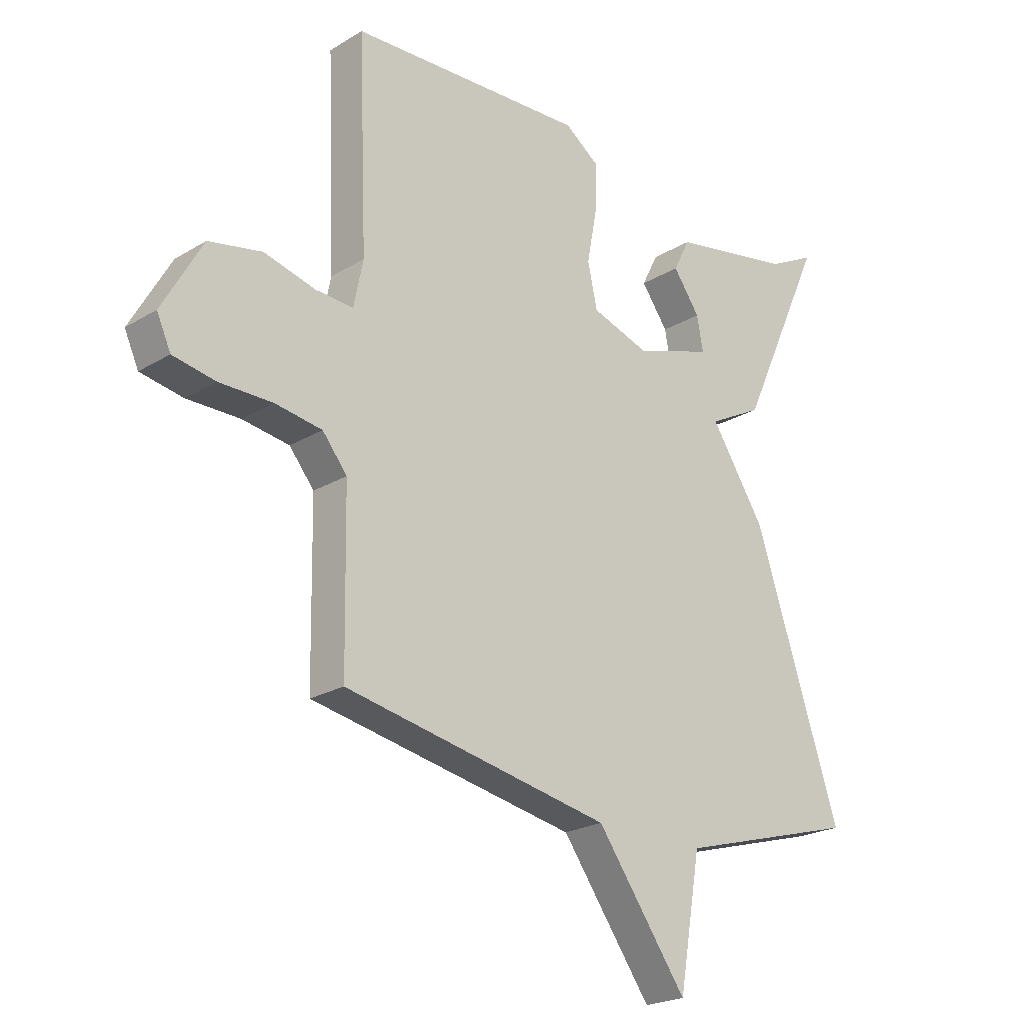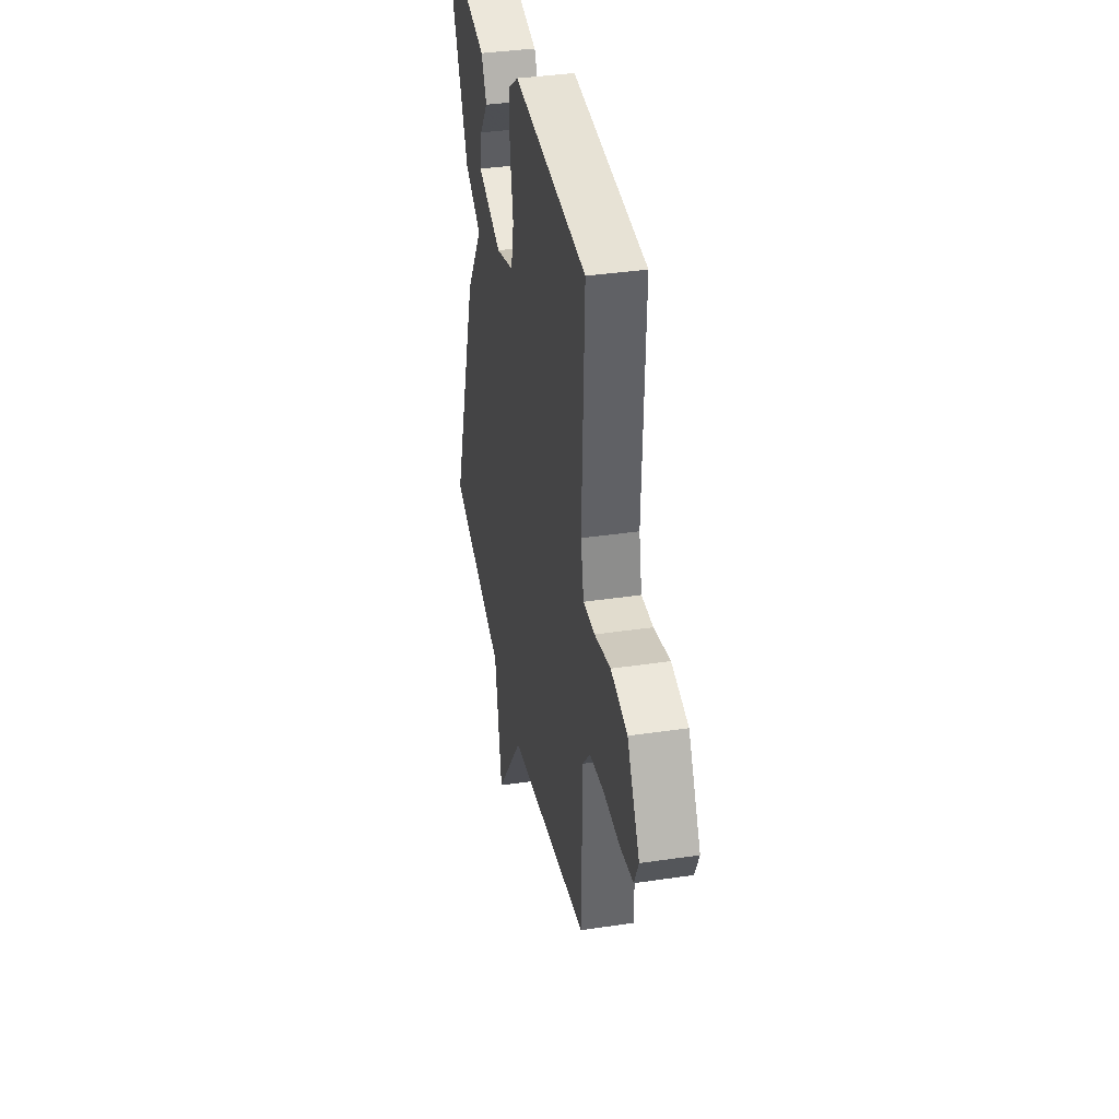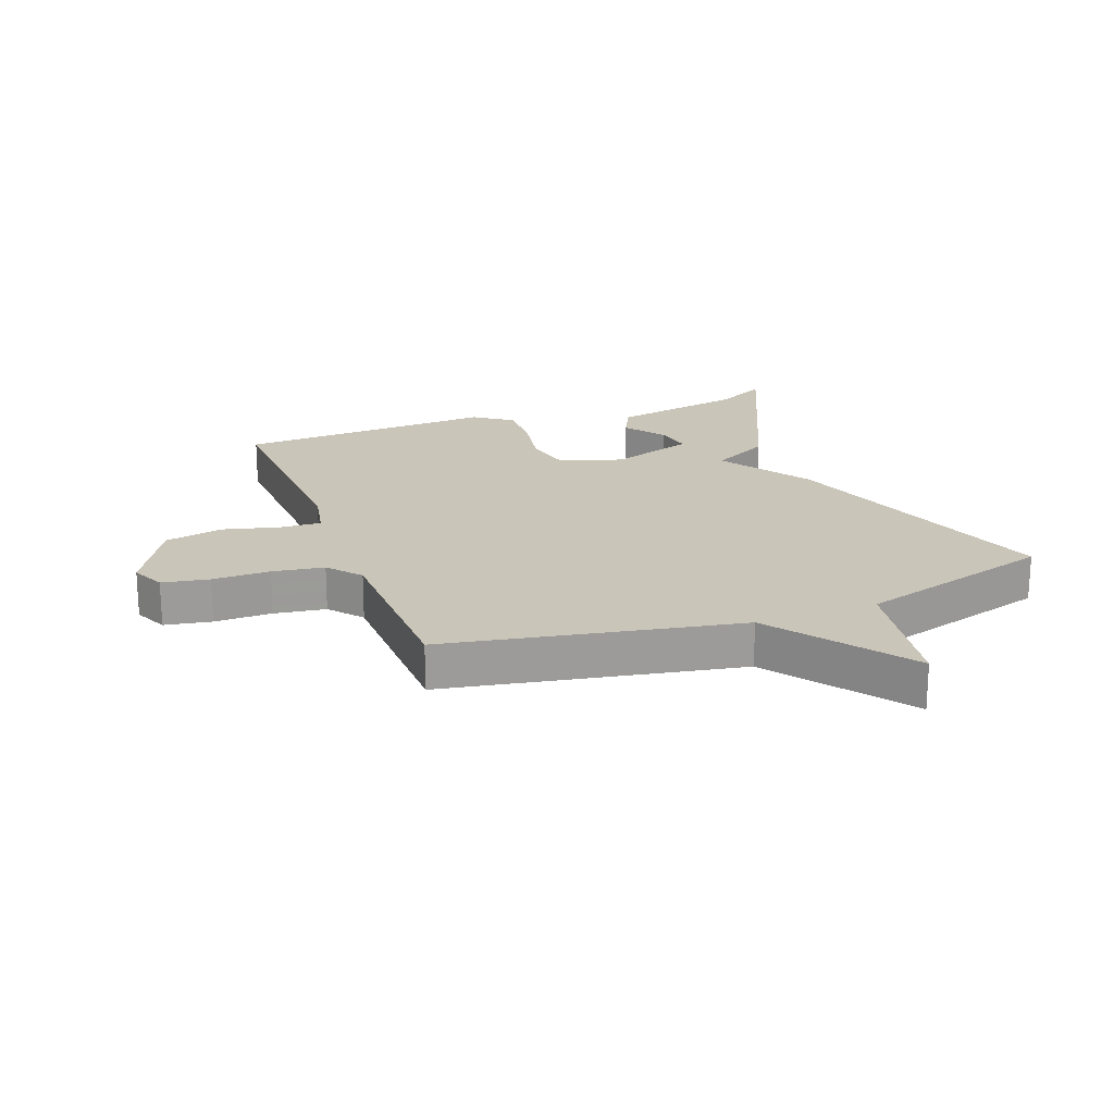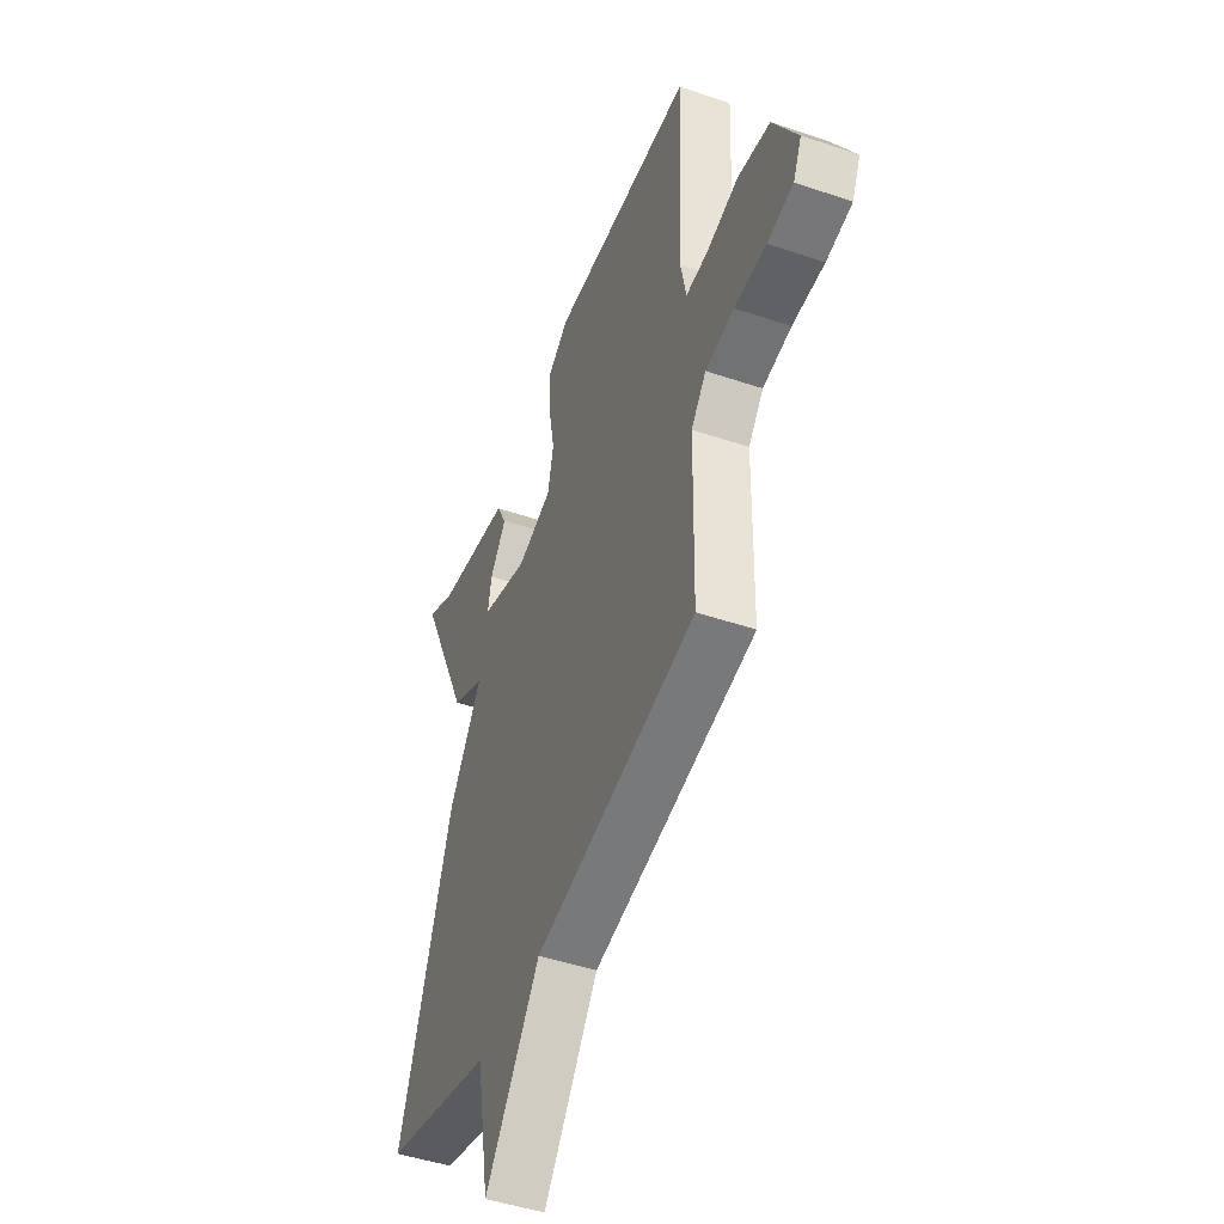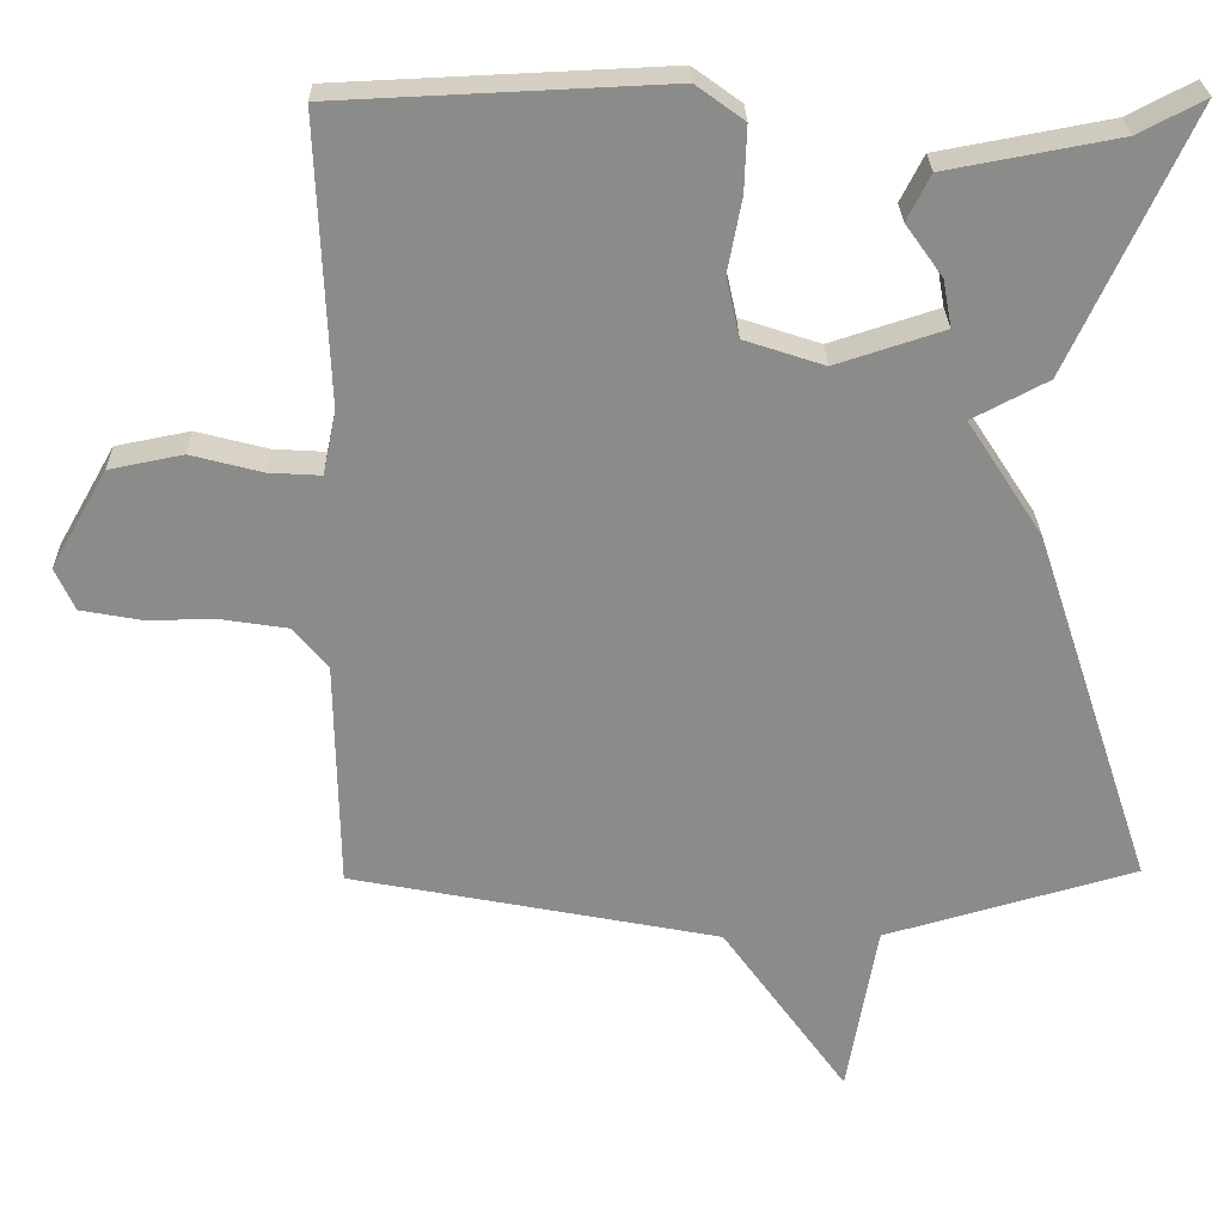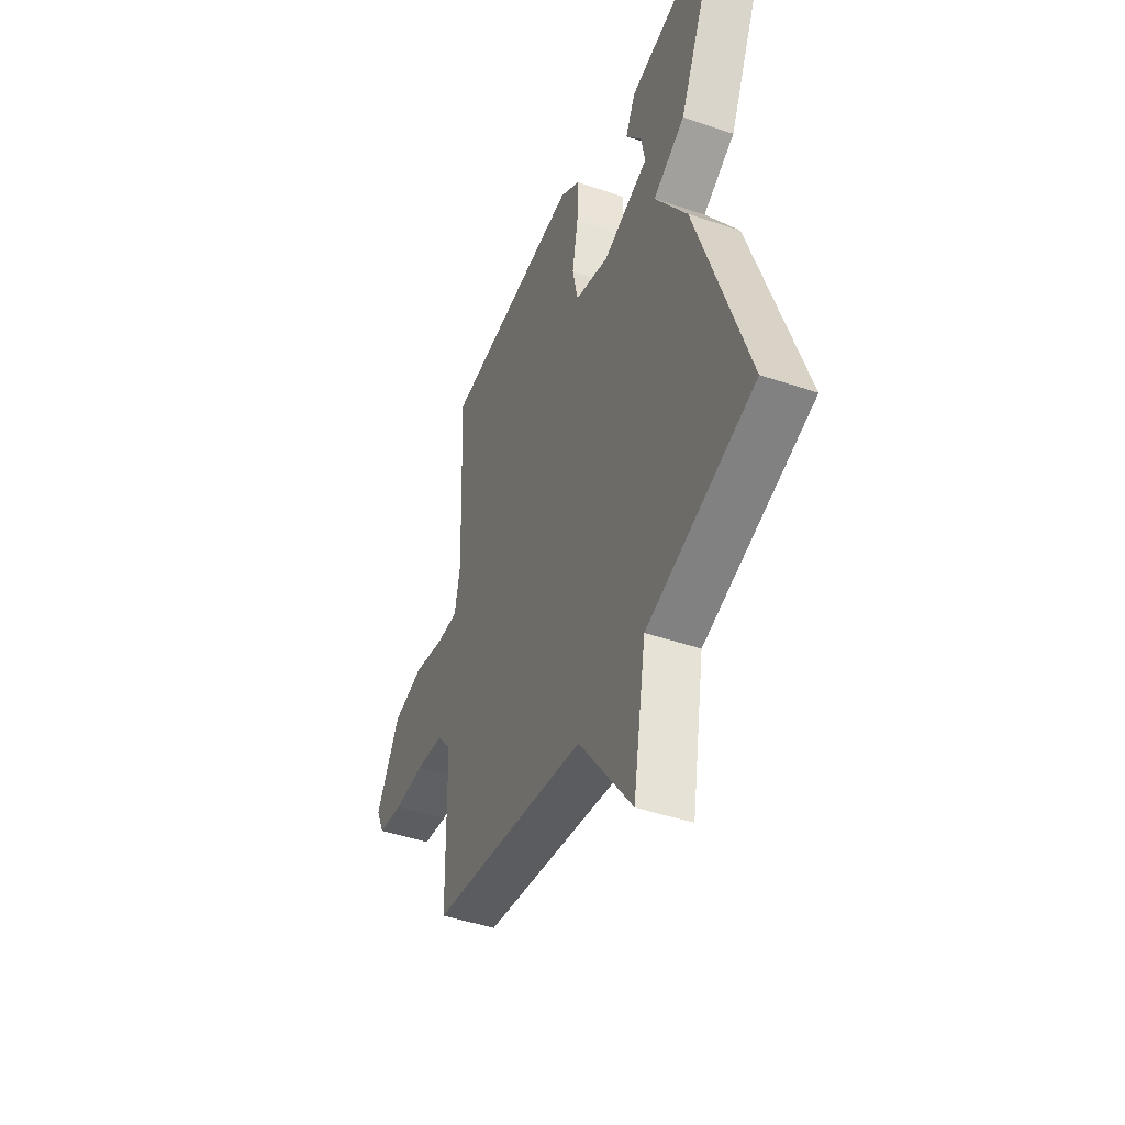
<metadata>
{"format":"obj","ext":"obj","renderer":"f3d","projection":"perspective","resolution":1024,"background":"white","views":[{"elev":-22.4,"azim":136.2,"up":"+Z"},{"elev":37.7,"azim":79.3,"up":"+Z"},{"elev":20.6,"azim":159.1,"up":"+Y"},{"elev":-47.1,"azim":69.0,"up":"+Z"},{"elev":26.4,"azim":179.0,"up":"+Z"},{"elev":-45.2,"azim":-111.4,"up":"+Z"}]}
</metadata>
<code>
v 0.5 0.07 0.5
v 0.485 0.07 0.132
v 0.502 0.07 0.05
v 0.569 0.07 0.054
v 0.661 0.07 0.078
v 0.756 0.07 0.059
v 0.828 0.07 -0.068
v 0.803 0.07 -0.123
v 0.727 0.07 -0.137
v 0.633 0.07 -0.137
v 0.549 0.07 -0.15
v 0.505 0.07 -0.204
v 0.5 0.07 -0.5
v 0.024 0.07 -0.592
v -0.137 0.07 -0.816
v -0.176 0.07 -0.592
v -0.5 0.07 -0.5
v -0.346 0.07 -0.035
v -0.249 0.07 0.114
v -0.346 0.07 0.165
v -0.5 0.07 0.5
v -0.415 0.07 0.456
v -0.195 0.07 0.415
v -0.165 0.07 0.356
v -0.213 0.07 0.289
v -0.224 0.07 0.228
v -0.085 0.07 0.183
v 0.018 0.07 0.217
v 0.035 0.07 0.295
v 0.017 0.07 0.39
v 0.014 0.07 0.474
v 0.076 0.07 0.519
v 0.5 0 0.5
v 0.485 0 0.132
v 0.502 0 0.05
v 0.569 0 0.054
v 0.661 0 0.078
v 0.756 0 0.059
v 0.828 0 -0.068
v 0.803 0 -0.123
v 0.727 0 -0.137
v 0.633 0 -0.137
v 0.549 0 -0.15
v 0.505 0 -0.204
v 0.5 0 -0.5
v 0.024 0 -0.592
v -0.137 0 -0.816
v -0.176 0 -0.592
v -0.5 0 -0.5
v -0.346 0 -0.035
v -0.249 0 0.114
v -0.346 0 0.165
v -0.5 0 0.5
v -0.415 0 0.456
v -0.195 0 0.415
v -0.165 0 0.356
v -0.213 0 0.289
v -0.224 0 0.228
v -0.085 0 0.183
v 0.018 0 0.217
v 0.035 0 0.295
v 0.017 0 0.39
v 0.014 0 0.474
v 0.076 0 0.519
f 32 1 2
f 31 32 2
f 30 31 2
f 29 30 2
f 28 29 2 3
f 27 28 3
f 22 23 24 25
f 22 25 26
f 21 22 26
f 20 21 26
f 19 20 26
f 16 17 18 19
f 19 26 27
f 16 19 27
f 15 16 27
f 14 15 27
f 14 27 3
f 13 14 3
f 12 13 3
f 8 9 10
f 7 8 10
f 6 7 10
f 5 6 10
f 4 5 10
f 4 10 11
f 3 4 11 12
f 34 33 64
f 34 64 63
f 34 63 62
f 34 62 61
f 35 34 61 60
f 35 60 59
f 57 56 55 54
f 58 57 54
f 58 54 53
f 58 53 52
f 58 52 51
f 51 50 49 48
f 59 58 51
f 59 51 48
f 59 48 47
f 59 47 46
f 35 59 46
f 35 46 45
f 35 45 44
f 42 41 40
f 42 40 39
f 42 39 38
f 42 38 37
f 42 37 36
f 43 42 36
f 44 43 36 35
f 1 33 34 2
f 2 34 35 3
f 3 35 36 4
f 4 36 37 5
f 5 37 38 6
f 6 38 39 7
f 7 39 40 8
f 8 40 41 9
f 9 41 42 10
f 10 42 43 11
f 11 43 44 12
f 12 44 45 13
f 13 45 46 14
f 14 46 47 15
f 15 47 48 16
f 16 48 49 17
f 17 49 50 18
f 18 50 51 19
f 19 51 52 20
f 20 52 53 21
f 21 53 54 22
f 22 54 55 23
f 23 55 56 24
f 24 56 57 25
f 25 57 58 26
f 26 58 59 27
f 27 59 60 28
f 28 60 61 29
f 29 61 62 30
f 30 62 63 31
f 31 63 64 32
f 32 64 33 1

</code>
